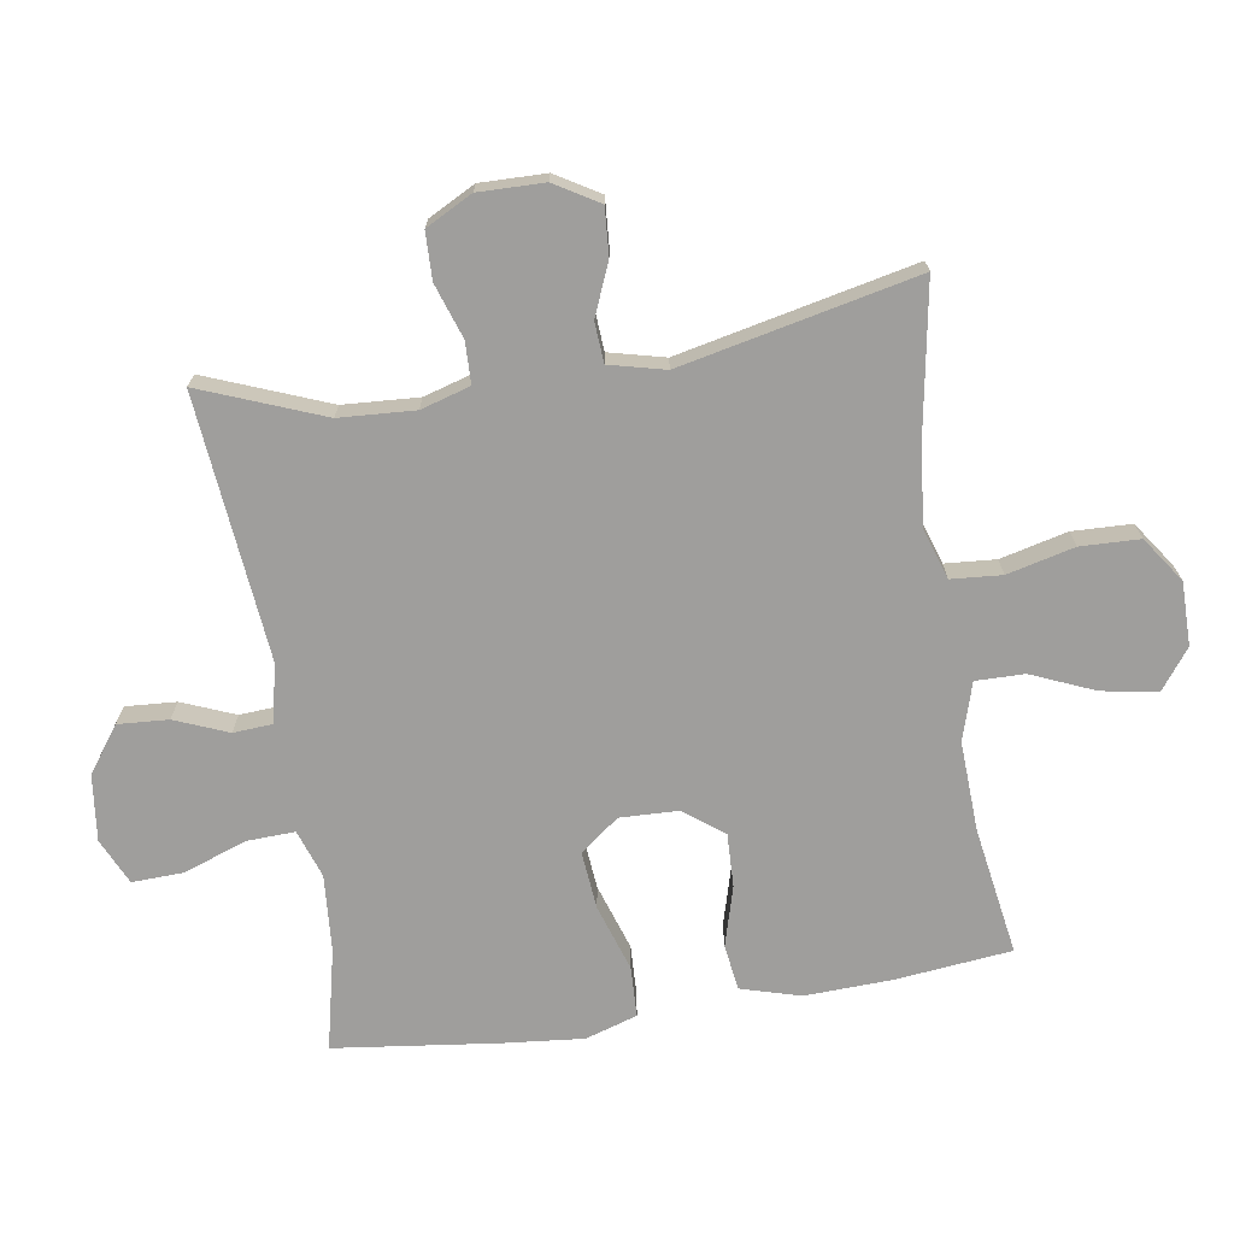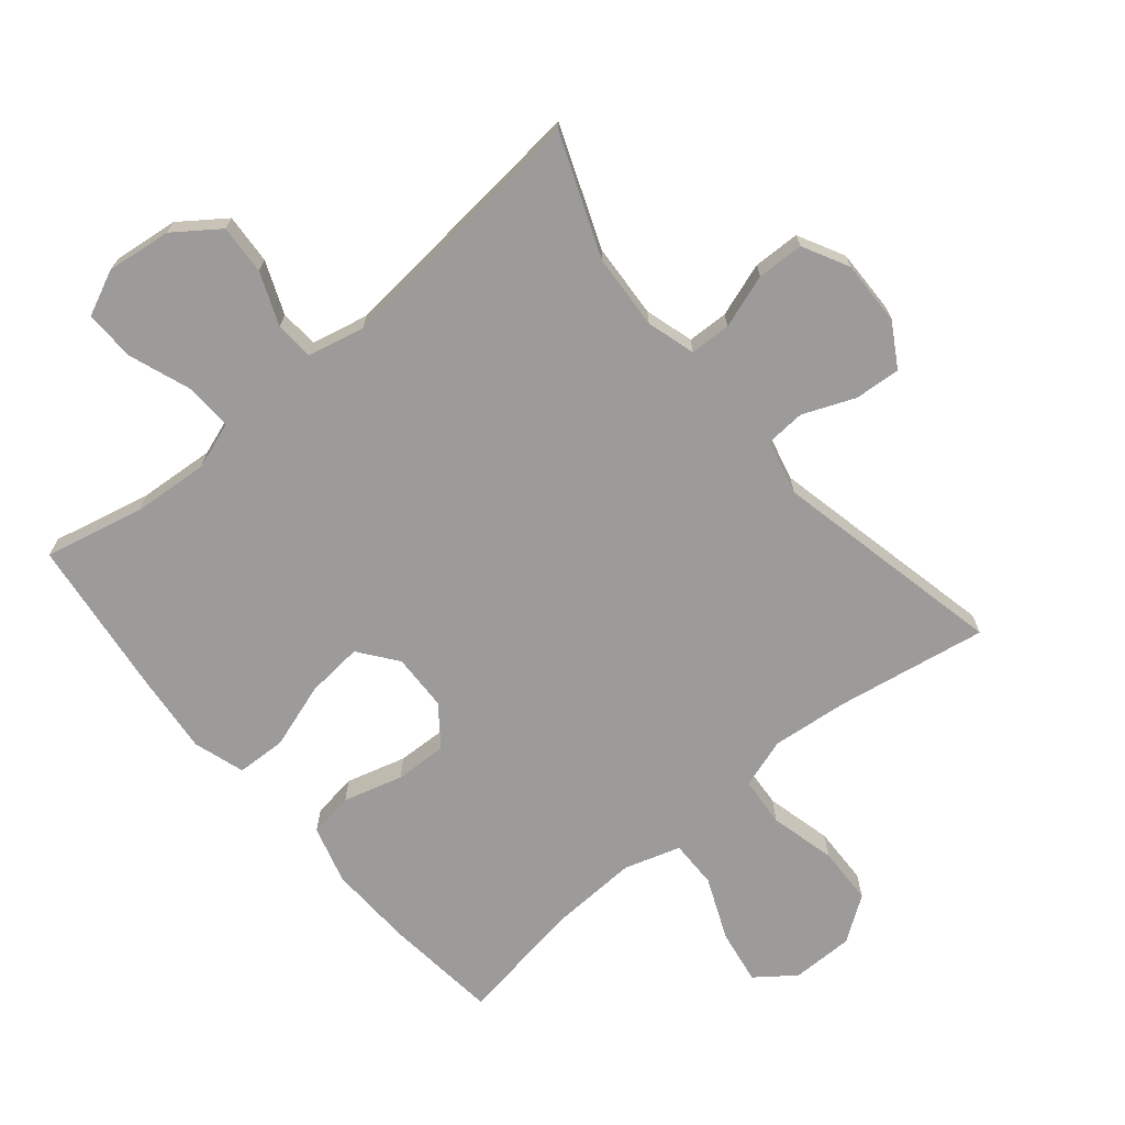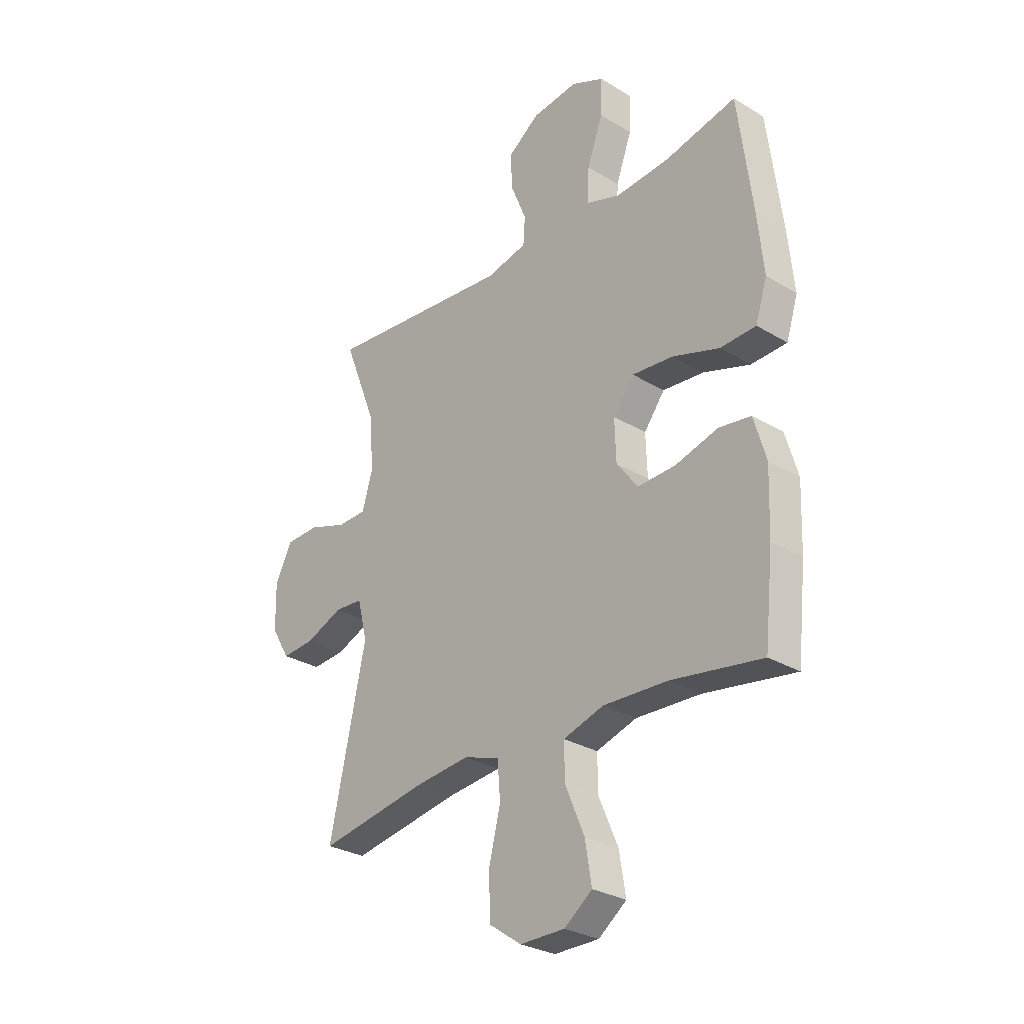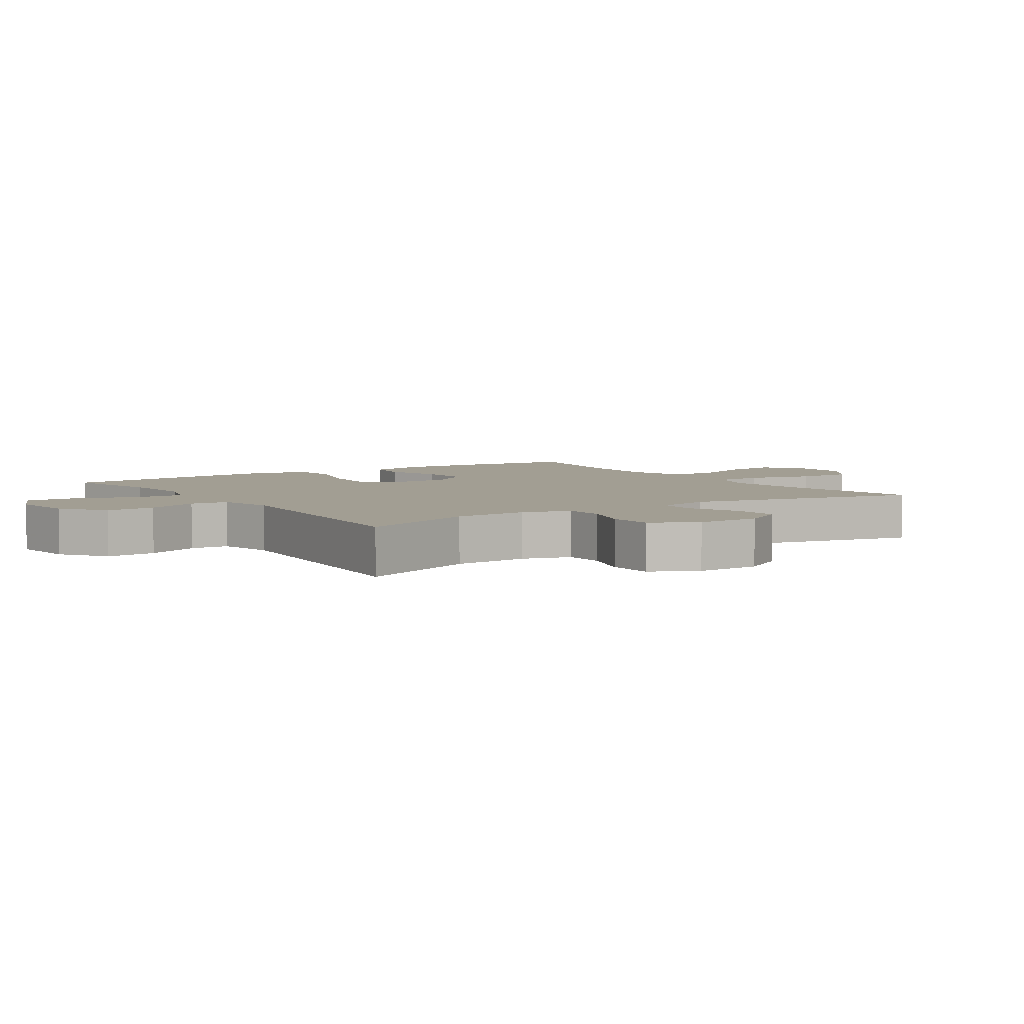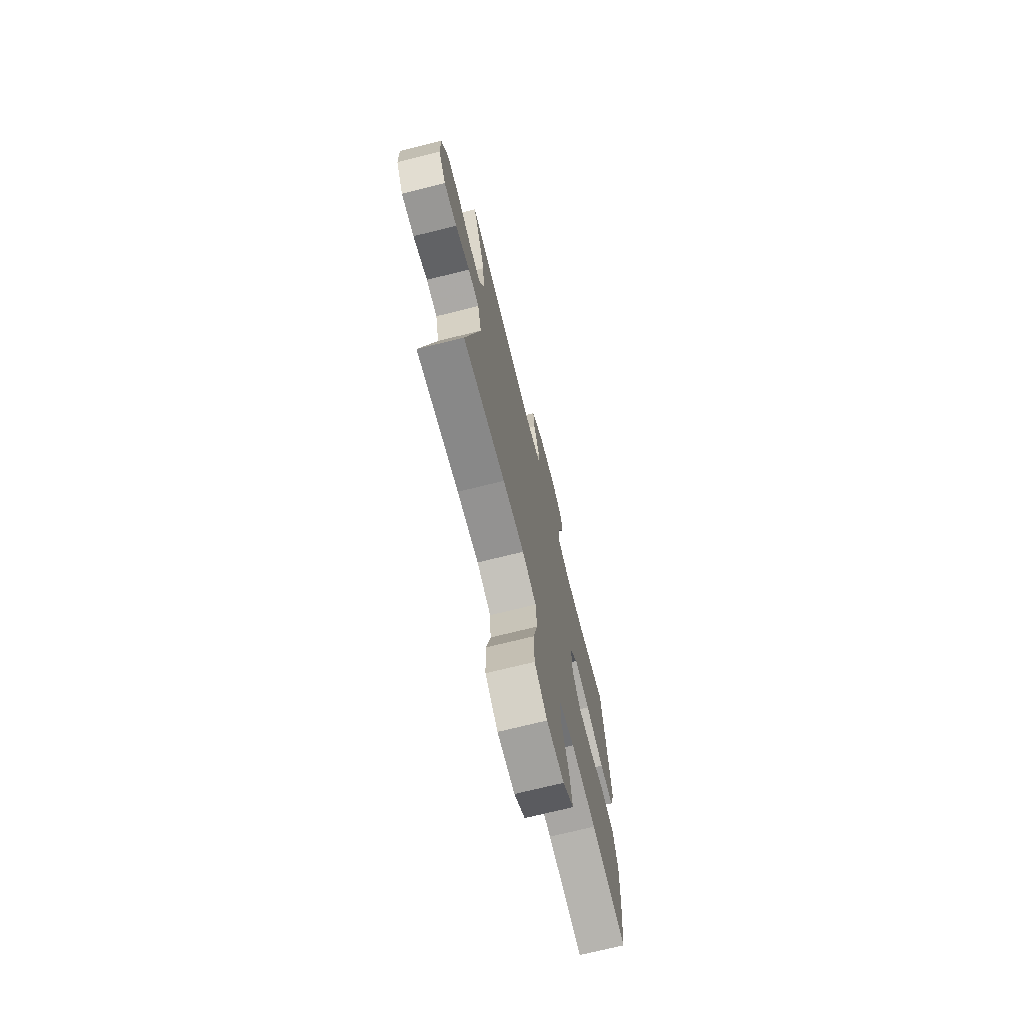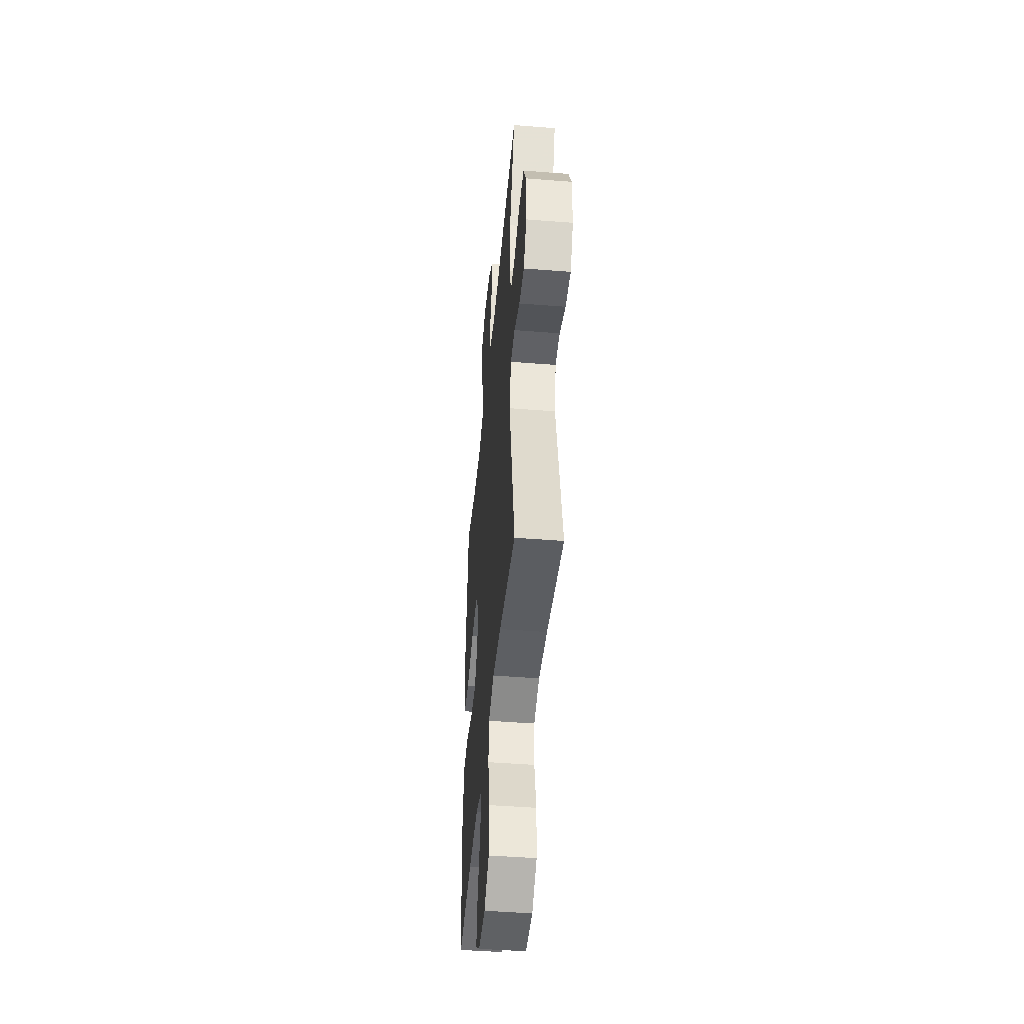
<metadata>
{"format":"obj","ext":"obj","renderer":"f3d","projection":"perspective","resolution":1024,"background":"white","views":[{"elev":-71.0,"azim":99.0,"up":"+Y"},{"elev":-69.7,"azim":39.9,"up":"+Y"},{"elev":-29.0,"azim":-131.9,"up":"+Z"},{"elev":5.0,"azim":56.0,"up":"+Y"},{"elev":-72.0,"azim":104.0,"up":"+Z"},{"elev":-45.6,"azim":84.8,"up":"+Z"}]}
</metadata>
<code>
v 0.5 0.07 -0.5
v 0.267 0.07 -0.46
v 0.149 0.07 -0.448
v 0.072 0.07 -0.473
v 0.066 0.07 -0.55
v 0.091 0.07 -0.652
v 0.088 0.07 -0.742
v 0.019 0.07 -0.79
v -0.077 0.07 -0.79
v -0.137 0.07 -0.745
v -0.123 0.07 -0.66
v -0.082 0.07 -0.564
v -0.081 0.07 -0.49
v -0.168 0.07 -0.463
v -0.306 0.07 -0.469
v -0.5 0.07 -0.5
v -0.519 0.07 -0.323
v -0.524 0.07 -0.191
v -0.498 0.07 -0.101
v -0.429 0.07 -0.091
v -0.337 0.07 -0.117
v -0.256 0.07 -0.12
v -0.21 0.07 -0.059
v -0.207 0.07 0.029
v -0.252 0.07 0.088
v -0.34 0.07 0.08
v -0.441 0.07 0.047
v -0.518 0.07 0.05
v -0.543 0.07 0.129
v -0.531 0.07 0.252
v -0.5 0.07 0.5
v -0.346 0.07 0.465
v -0.23 0.07 0.456
v -0.157 0.07 0.481
v -0.16 0.07 0.555
v -0.194 0.07 0.649
v -0.197 0.07 0.728
v -0.127 0.07 0.76
v -0.027 0.07 0.748
v 0.042 0.07 0.698
v 0.037 0.07 0.621
v 0.004 0.07 0.54
v 0.008 0.07 0.481
v 0.096 0.07 0.461
v 0.5 0.07 0.5
v 0.427 0.07 0.314
v 0.42 0.07 0.199
v 0.442 0.07 0.124
v 0.505 0.07 0.122
v 0.588 0.07 0.15
v 0.66 0.07 0.148
v 0.697 0.07 0.077
v 0.695 0.07 -0.023
v 0.655 0.07 -0.09
v 0.584 0.07 -0.085
v 0.504 0.07 -0.052
v 0.443 0.07 -0.056
v 0.422 0.07 -0.141
v 0.5 0 -0.5
v 0.267 0 -0.46
v 0.149 0 -0.448
v 0.072 0 -0.473
v 0.066 0 -0.55
v 0.091 0 -0.652
v 0.088 0 -0.742
v 0.019 0 -0.79
v -0.077 0 -0.79
v -0.137 0 -0.745
v -0.123 0 -0.66
v -0.082 0 -0.564
v -0.081 0 -0.49
v -0.168 0 -0.463
v -0.306 0 -0.469
v -0.5 0 -0.5
v -0.519 0 -0.323
v -0.524 0 -0.191
v -0.498 0 -0.101
v -0.429 0 -0.091
v -0.337 0 -0.117
v -0.256 0 -0.12
v -0.21 0 -0.059
v -0.207 0 0.029
v -0.252 0 0.088
v -0.34 0 0.08
v -0.441 0 0.047
v -0.518 0 0.05
v -0.543 0 0.129
v -0.531 0 0.252
v -0.5 0 0.5
v -0.346 0 0.465
v -0.23 0 0.456
v -0.157 0 0.481
v -0.16 0 0.555
v -0.194 0 0.649
v -0.197 0 0.728
v -0.127 0 0.76
v -0.027 0 0.748
v 0.042 0 0.698
v 0.037 0 0.621
v 0.004 0 0.54
v 0.008 0 0.481
v 0.096 0 0.461
v 0.5 0 0.5
v 0.427 0 0.314
v 0.42 0 0.199
v 0.442 0 0.124
v 0.505 0 0.122
v 0.588 0 0.15
v 0.66 0 0.148
v 0.697 0 0.077
v 0.695 0 -0.023
v 0.655 0 -0.09
v 0.584 0 -0.085
v 0.504 0 -0.052
v 0.443 0 -0.056
v 0.422 0 -0.141
f 54 55 56
f 53 54 56
f 52 53 56
f 51 52 56
f 50 51 56
f 49 50 56
f 48 49 56 57
f 47 48 57 58
f 44 45 46
f 43 44 46 47
f 40 41 42
f 39 40 42
f 38 39 42
f 37 38 42
f 36 37 42
f 35 36 42
f 34 35 42 43
f 43 47 58
f 34 43 58
f 33 34 58
f 30 31 32
f 29 30 32
f 28 29 32
f 27 28 32
f 26 27 32
f 25 26 32 33
f 19 20 21
f 18 19 21
f 17 18 21
f 16 17 21
f 15 16 21
f 14 15 21 22
f 13 14 22 23
f 10 11 12
f 9 10 12
f 8 9 12
f 7 8 12
f 6 7 12
f 5 6 12
f 4 5 12 13
f 13 23 24
f 4 13 24
f 3 4 24
f 58 1 2
f 33 58 2
f 25 33 2
f 24 25 2
f 2 3 24
f 114 113 112
f 114 112 111
f 114 111 110
f 114 110 109
f 114 109 108
f 114 108 107
f 115 114 107 106
f 116 115 106 105
f 104 103 102
f 105 104 102 101
f 100 99 98
f 100 98 97
f 100 97 96
f 100 96 95
f 100 95 94
f 100 94 93
f 101 100 93 92
f 116 105 101
f 116 101 92
f 116 92 91
f 90 89 88
f 90 88 87
f 90 87 86
f 90 86 85
f 90 85 84
f 91 90 84 83
f 79 78 77
f 79 77 76
f 79 76 75
f 79 75 74
f 79 74 73
f 80 79 73 72
f 81 80 72 71
f 70 69 68
f 70 68 67
f 70 67 66
f 70 66 65
f 70 65 64
f 70 64 63
f 71 70 63 62
f 82 81 71
f 82 71 62
f 82 62 61
f 60 59 116
f 60 116 91
f 60 91 83
f 60 83 82
f 82 61 60
f 1 59 60 2
f 2 60 61 3
f 3 61 62 4
f 4 62 63 5
f 5 63 64 6
f 6 64 65 7
f 7 65 66 8
f 8 66 67 9
f 9 67 68 10
f 10 68 69 11
f 11 69 70 12
f 12 70 71 13
f 13 71 72 14
f 14 72 73 15
f 15 73 74 16
f 16 74 75 17
f 17 75 76 18
f 18 76 77 19
f 19 77 78 20
f 20 78 79 21
f 21 79 80 22
f 22 80 81 23
f 23 81 82 24
f 24 82 83 25
f 25 83 84 26
f 26 84 85 27
f 27 85 86 28
f 28 86 87 29
f 29 87 88 30
f 30 88 89 31
f 31 89 90 32
f 32 90 91 33
f 33 91 92 34
f 34 92 93 35
f 35 93 94 36
f 36 94 95 37
f 37 95 96 38
f 38 96 97 39
f 39 97 98 40
f 40 98 99 41
f 41 99 100 42
f 42 100 101 43
f 43 101 102 44
f 44 102 103 45
f 45 103 104 46
f 46 104 105 47
f 47 105 106 48
f 48 106 107 49
f 49 107 108 50
f 50 108 109 51
f 51 109 110 52
f 52 110 111 53
f 53 111 112 54
f 54 112 113 55
f 55 113 114 56
f 56 114 115 57
f 57 115 116 58
f 58 116 59 1

</code>
